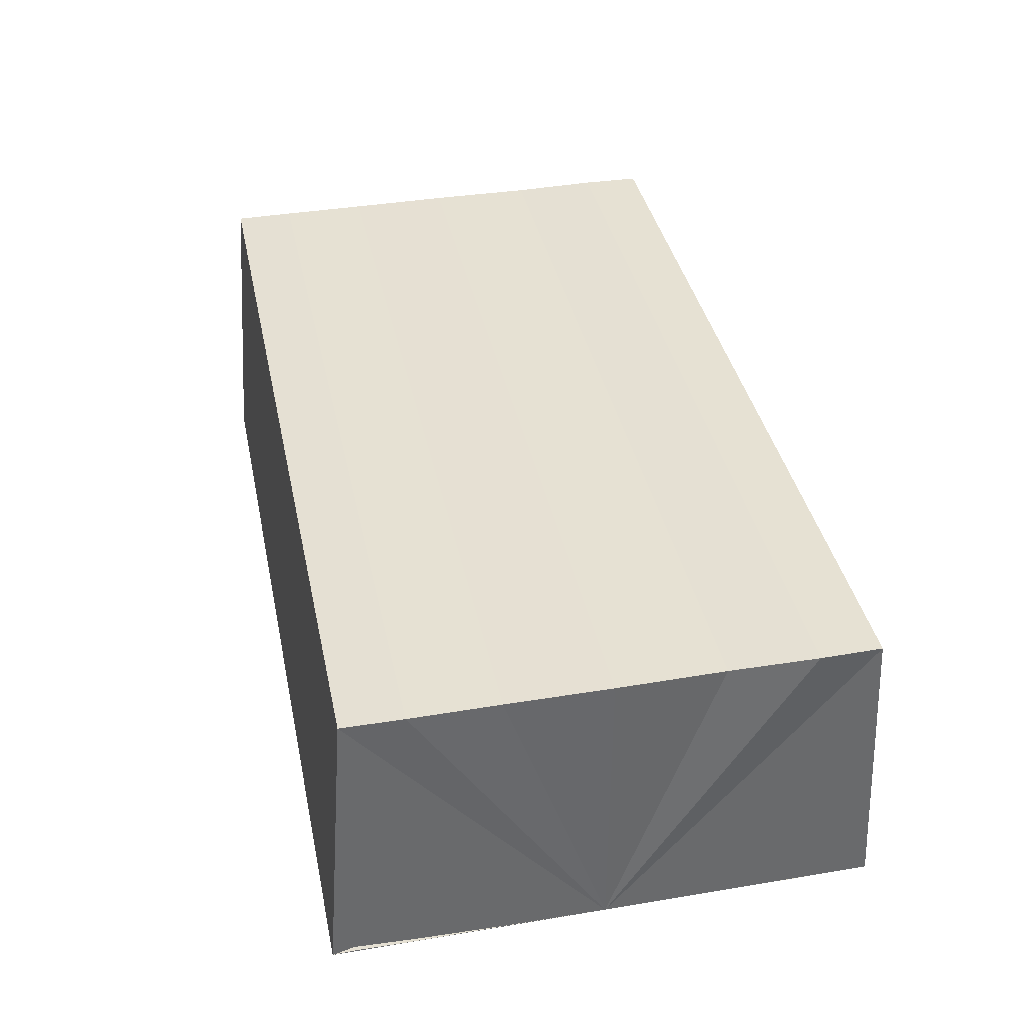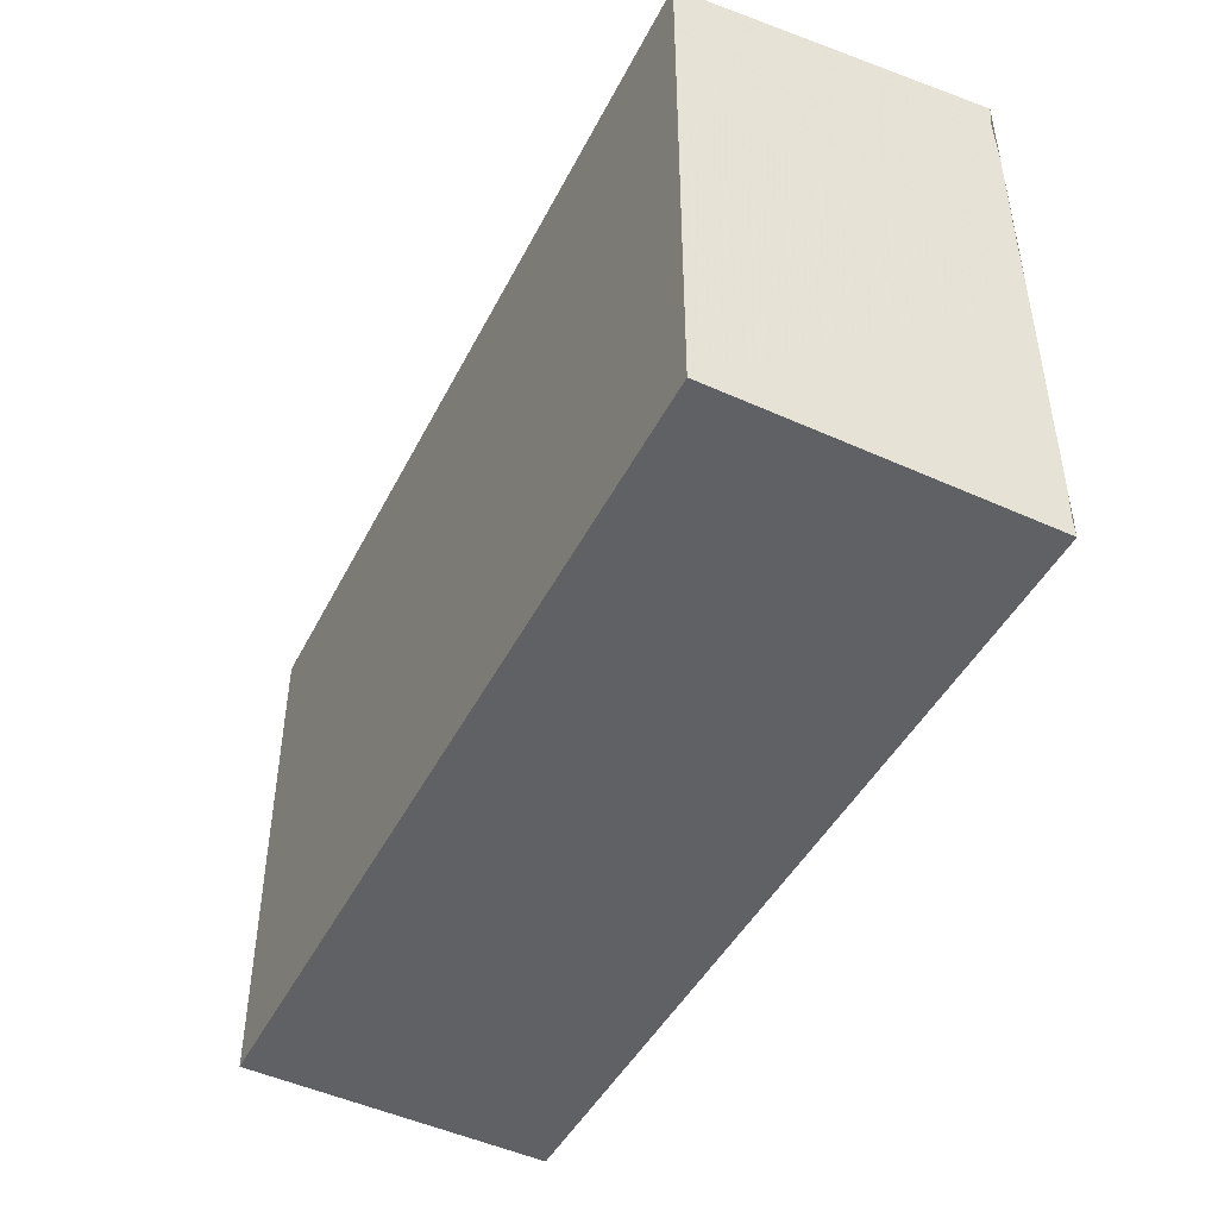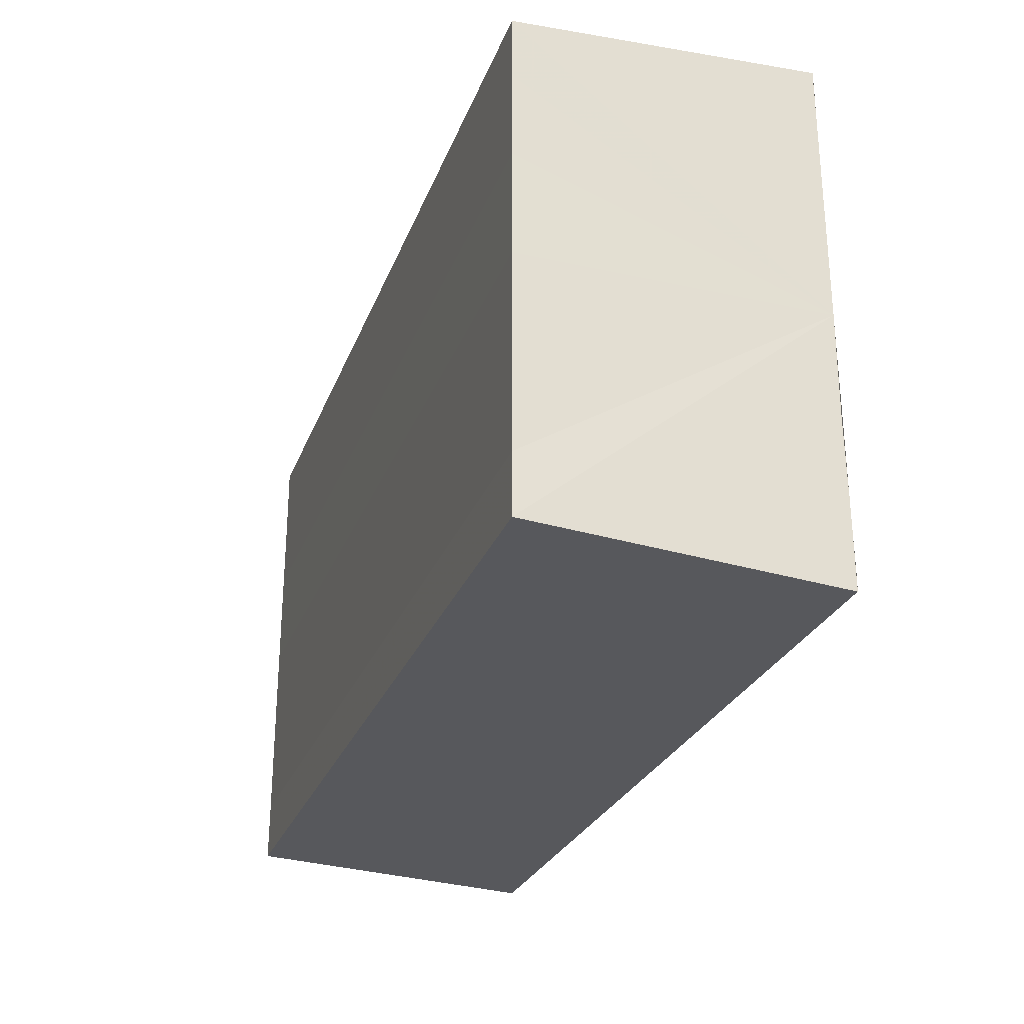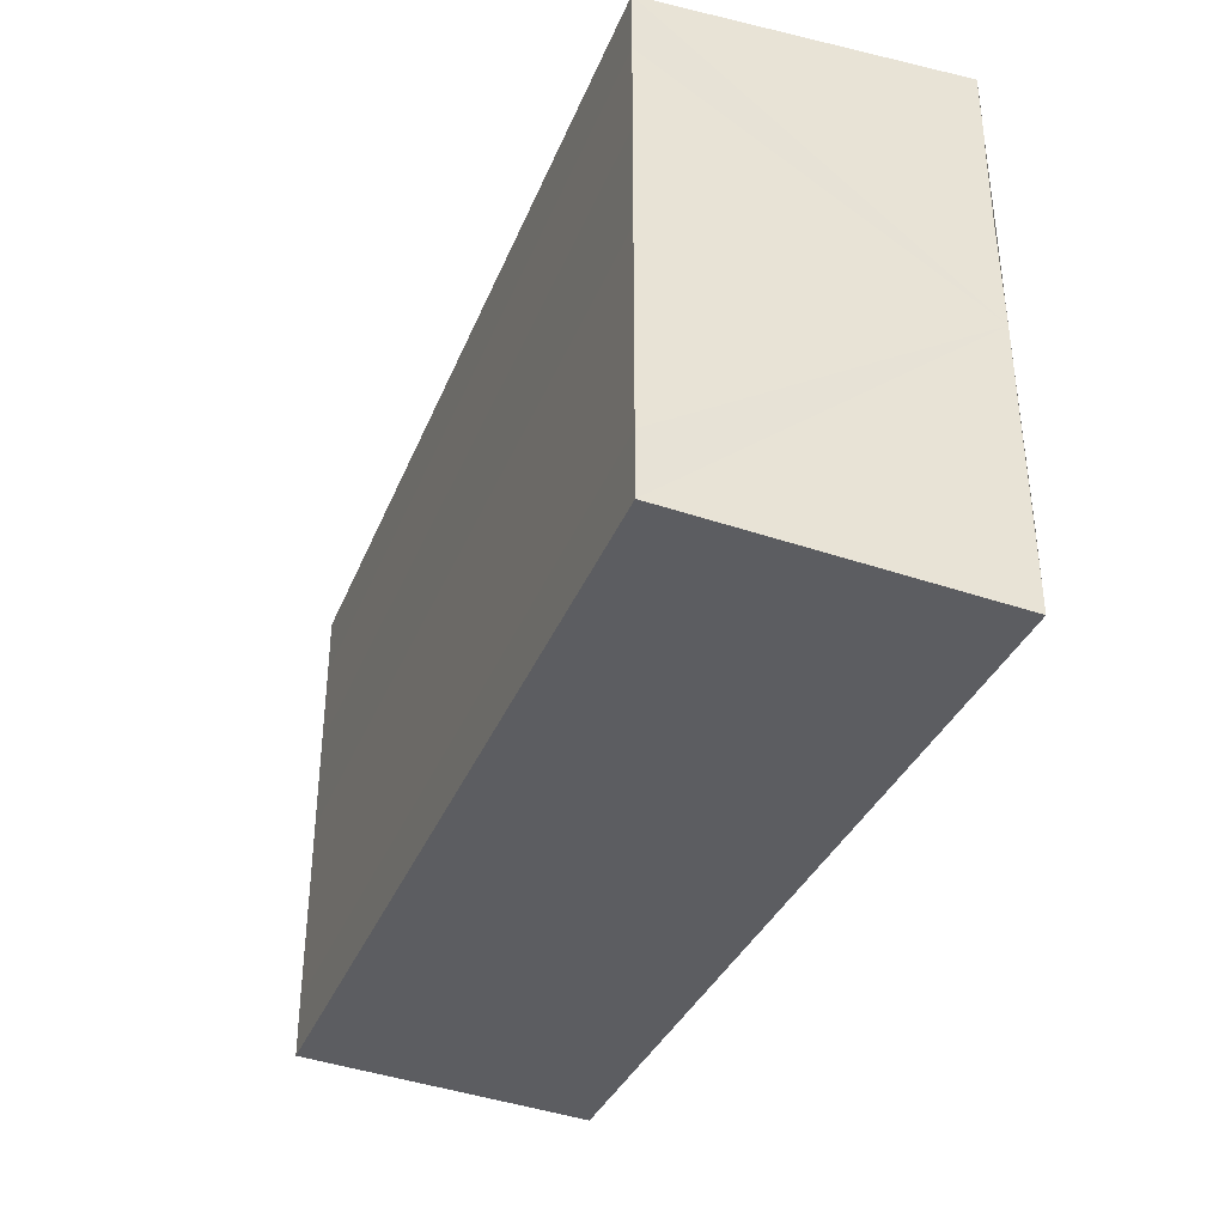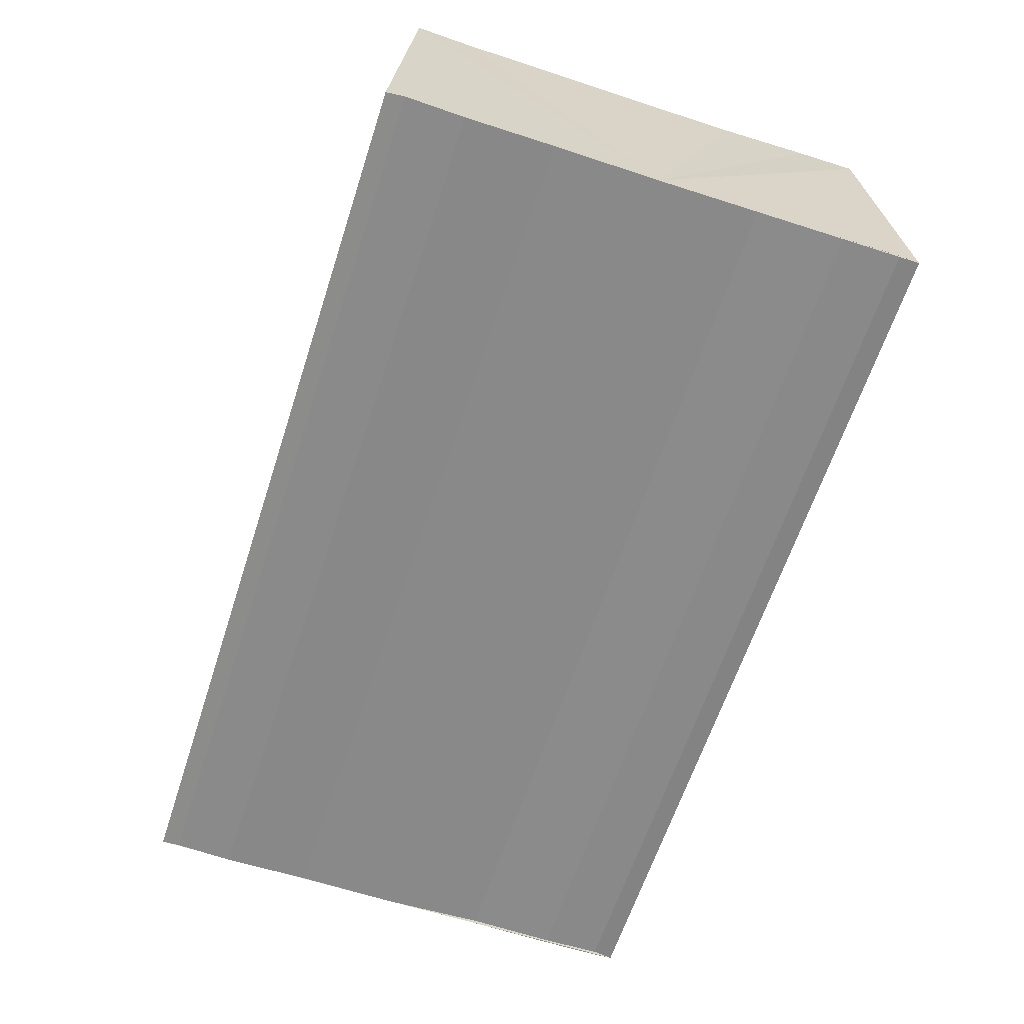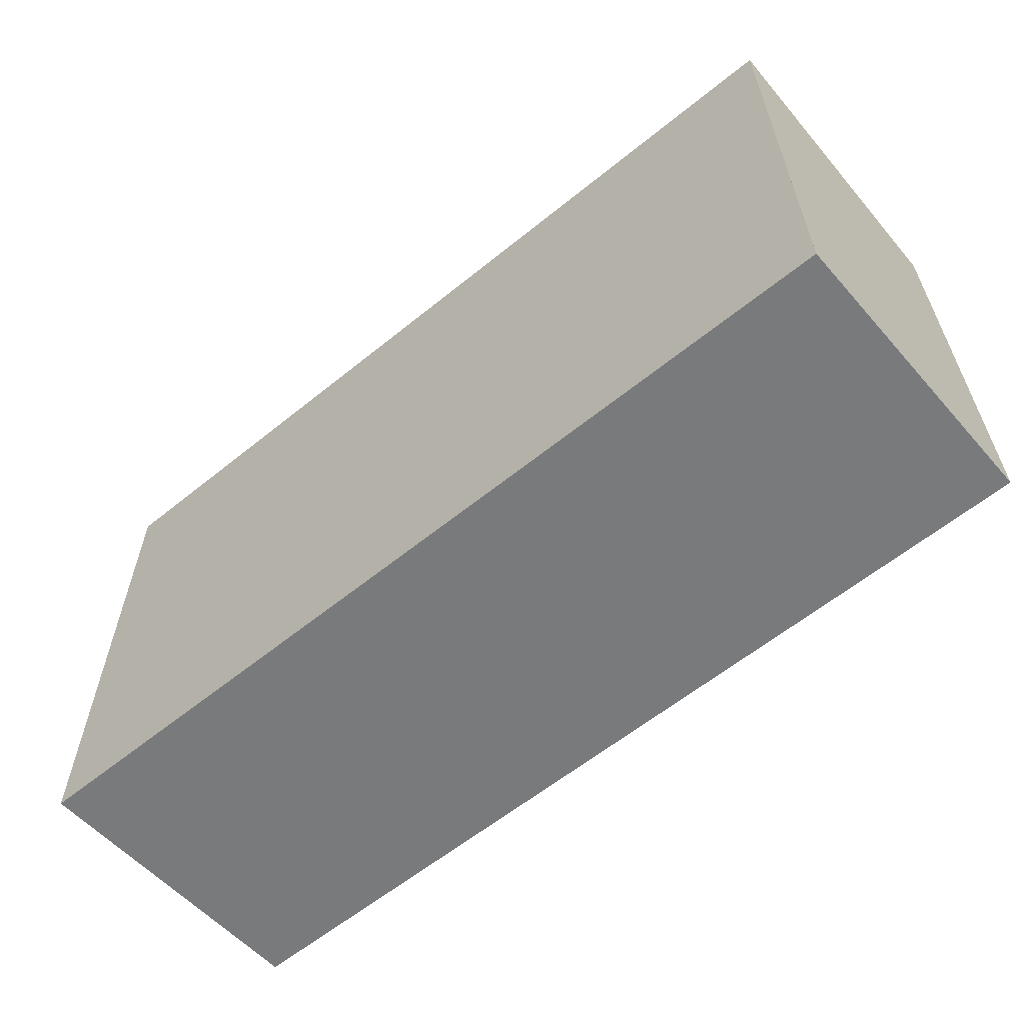
<metadata>
{"format":"obj","ext":"obj","renderer":"f3d","projection":"perspective","resolution":1024,"background":"white","views":[{"elev":38.6,"azim":78.2,"up":"+Y"},{"elev":-45.0,"azim":-115.6,"up":"+Z"},{"elev":-27.4,"azim":-107.8,"up":"+Z"},{"elev":-35.6,"azim":-110.6,"up":"+Z"},{"elev":-63.3,"azim":-108.2,"up":"+Y"},{"elev":-60.3,"azim":39.7,"up":"+Z"}]}
</metadata>
<code>
o 5070
v 2254 1879 15.99
v 2254 1879 15.99
v 2254 1879 15.99
v 2254 1879 15.99
v 2254 1879 15.99
v 2254 1879 15.98
v 2254 1879 15.99
v 2254 1879 16
v 2254 1879 16
v 2254 1879 16
v 2254 1879 16
v 2254 1879 16
v 2254 1879 16
v 2254 1879 16
v 2254 1879 16
v 2254 1879 16
v 2254 1879 16
v 2254 1879 15.99
v 2254 1879 15.99
v 2254 1879 15.99
v 2254 1879 15.99
v 2254 1879 15.99
v 2254 1879 15.99
v 2254 1879 15.98
v 2254 1879 15.98
v 2254 1879 15.99
v 2254 1879 15.99
v 2254 1879 15.98
v 2254 1879 15.98
v 2254 1879 15.98
v 2254 1879 15.98
v 2254 1879 15.98
v 2254 1879 15.99
v 2254 1879 15.99
v 2254 1879 16
v 2254 1879 16
v 2254 1879 16
v 2254 1879 16
v 2254 1879 16
v 2254 1879 16
v 2254 1879 16
v 2254 1879 16
v 2254 1879 16
v 2254 1879 16
v 2254 1879 16
v 2254 1879 16
v 2254 1879 16
v 2254 1879 16
v 2254 1879 16
v 2254 1879 16
v 2254 1879 15.99
v 2254 1879 16
v 2254 1879 16
v 2254 1879 16
v 2254 1879 15.99
v 2254 1879 15.99
v 2254 1879 15.99
v 2254 1879 15.98
v 2254 1879 15.98
v 2254 1879 15.99
v 2254 1879 15.99
v 2254 1879 15.99
v 2254 1879 15.99
v 2254 1879 15.98
v 2254 1879 15.98
v 2254 1879 15.98
v 2254 1879 15.98
v 2254 1879 15.98
f 1 2 3
f 2 4 5
f 4 6 7
f 8 1 9
f 10 8 11
f 12 10 13
f 13 14 15
f 15 16 17
f 17 18 19
f 19 20 21
f 21 22 23
f 23 24 25
f 26 24 27
f 26 28 24
f 29 28 30
f 31 32 29
f 26 27 33
f 26 33 34
f 26 34 35
f 26 35 36
f 26 36 37
f 26 37 38
f 39 37 40
f 41 42 39
f 43 38 44
f 45 46 43
f 47 45 43
f 48 45 47
f 49 48 47
f 50 48 49
f 51 50 49
f 26 50 51
f 51 44 52
f 51 52 53
f 51 53 54
f 51 54 55
f 51 55 56
f 51 56 57
f 51 57 58
f 51 58 59
f 60 26 51
f 61 26 60
f 62 61 60
f 63 61 62
f 64 63 62
f 65 63 64
f 66 65 64
f 67 65 68

</code>
